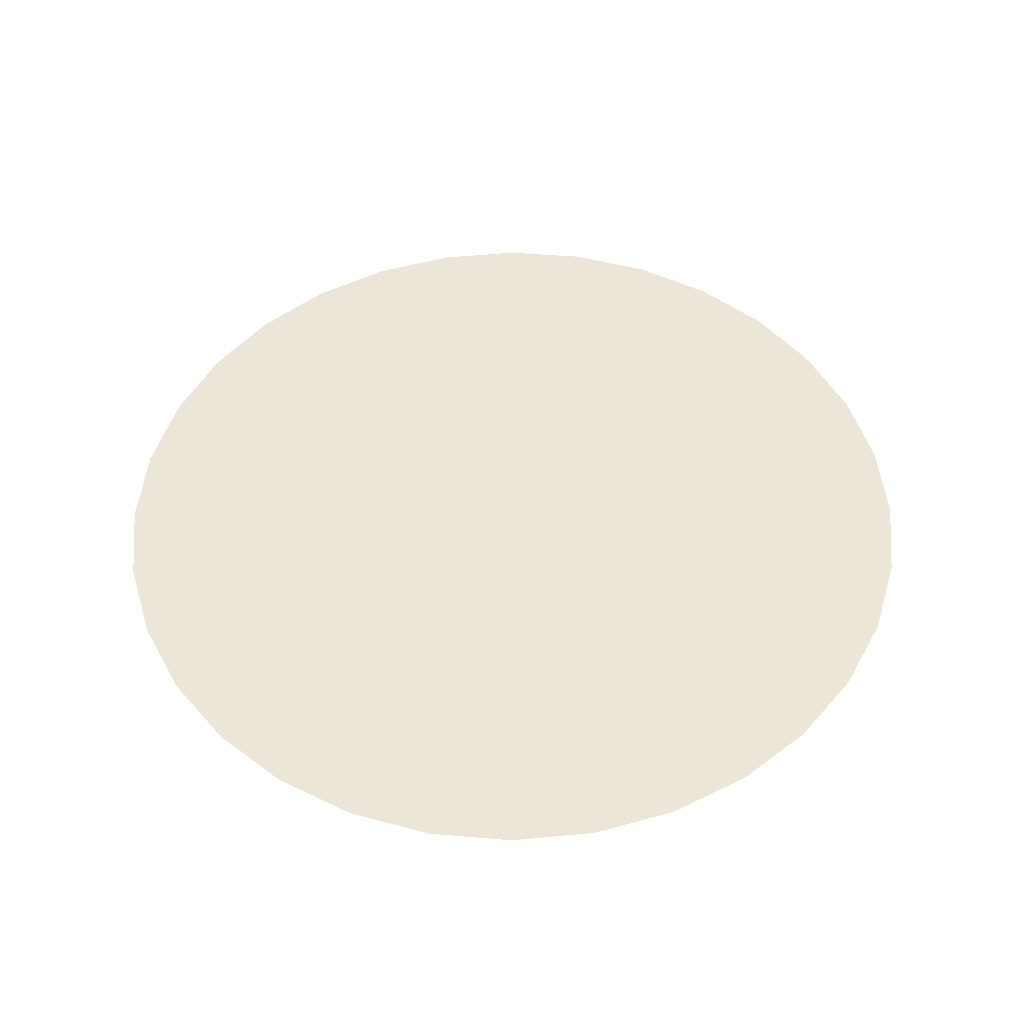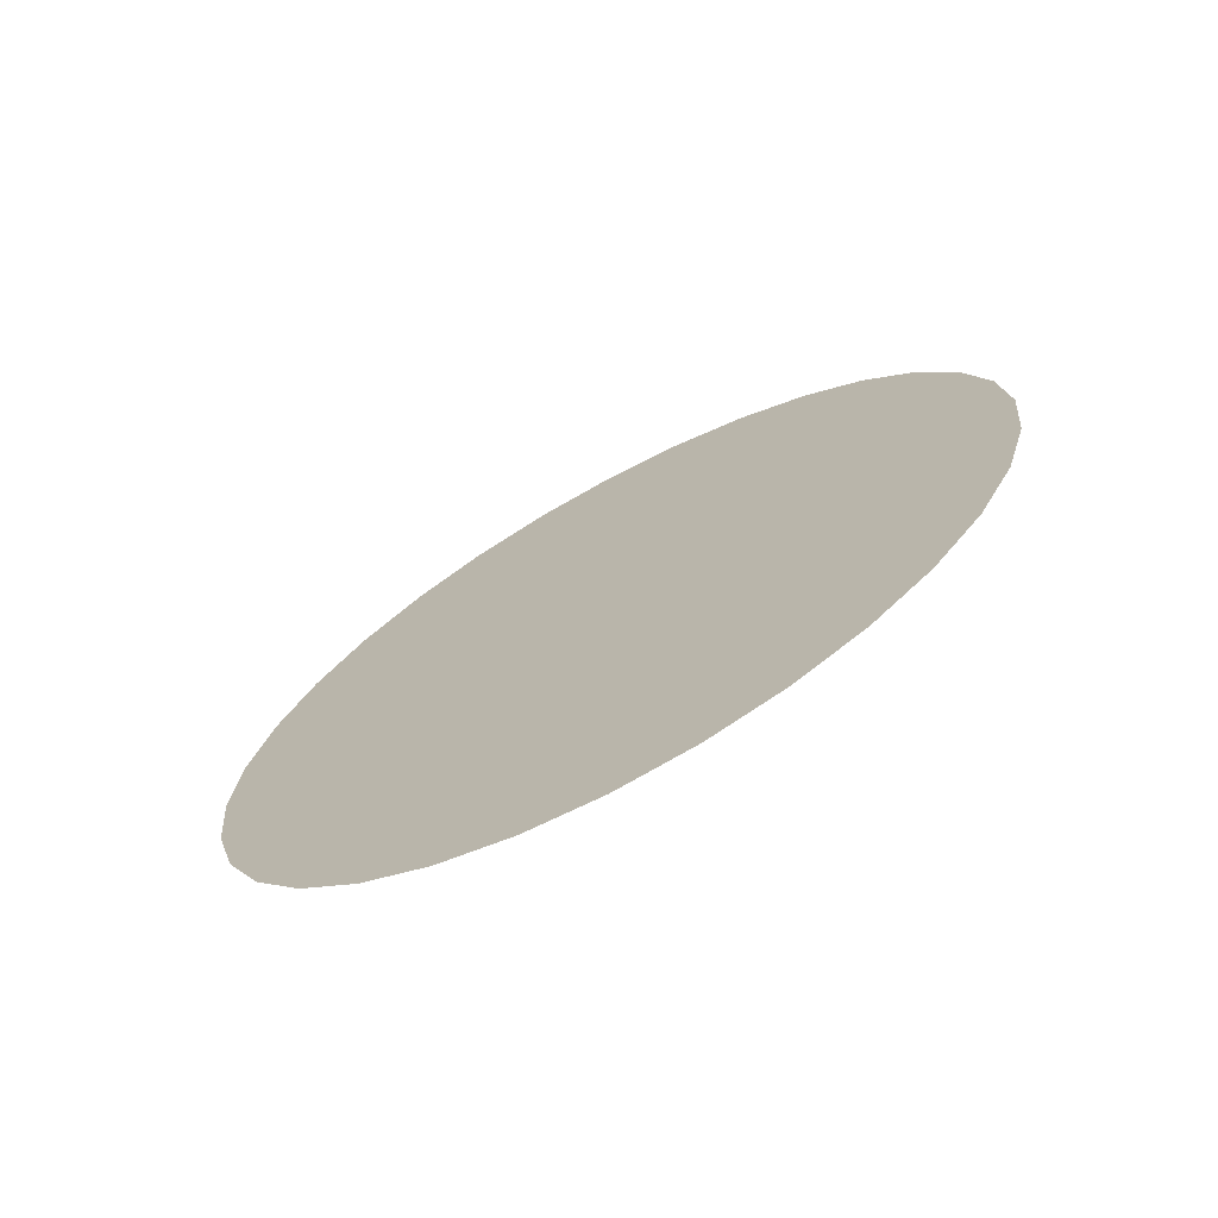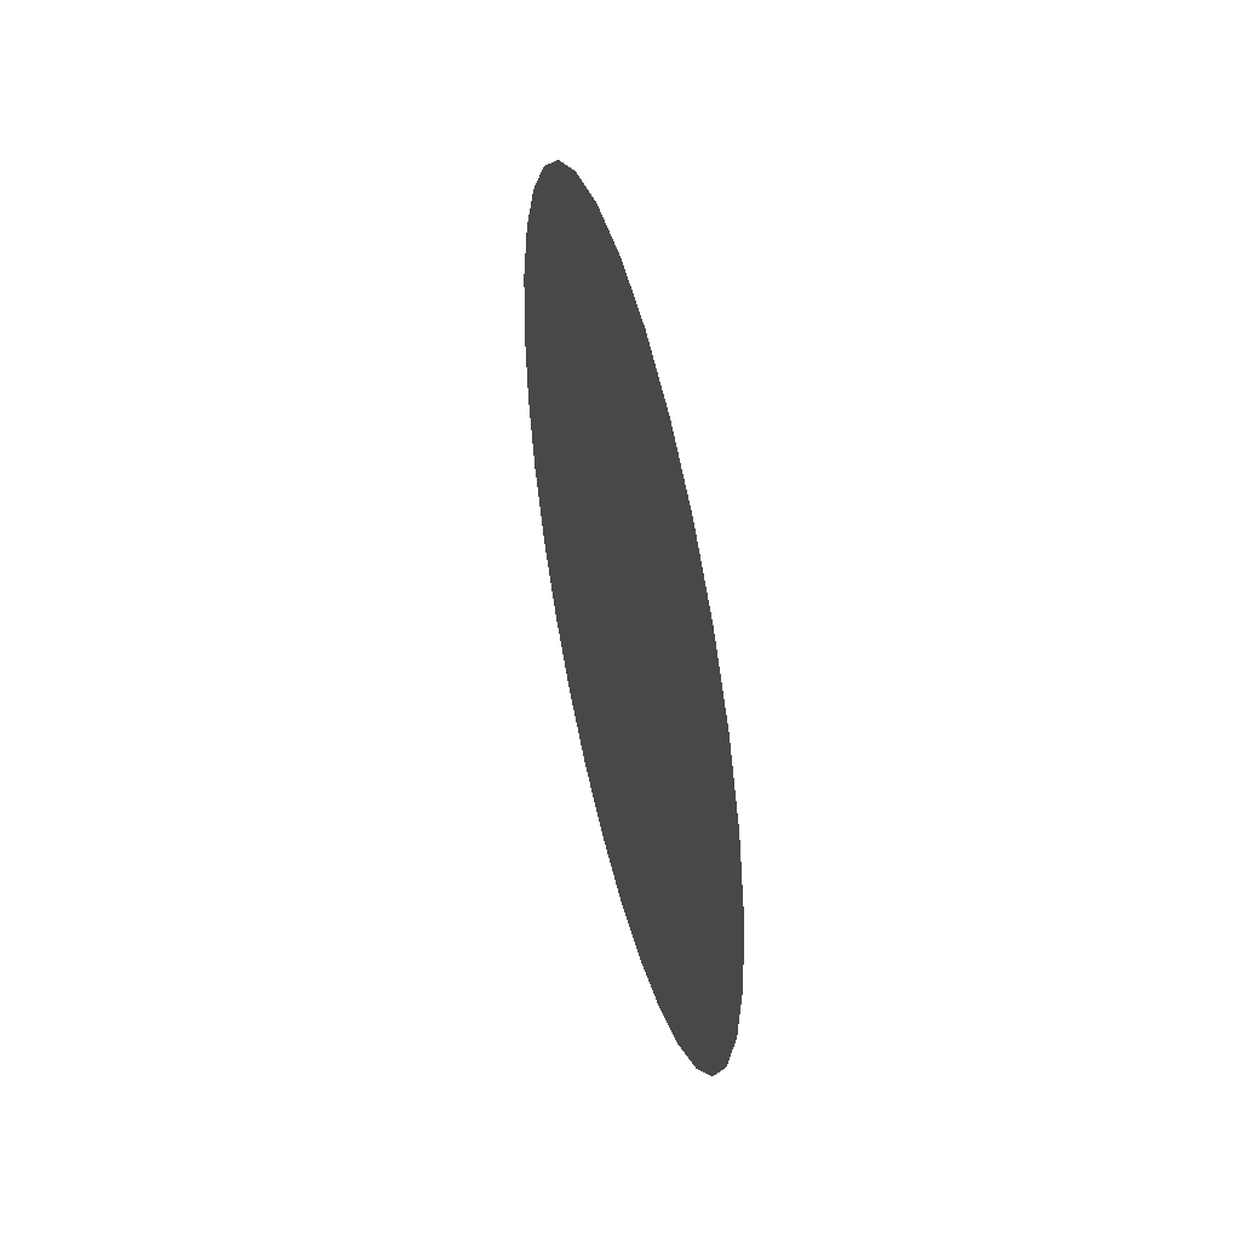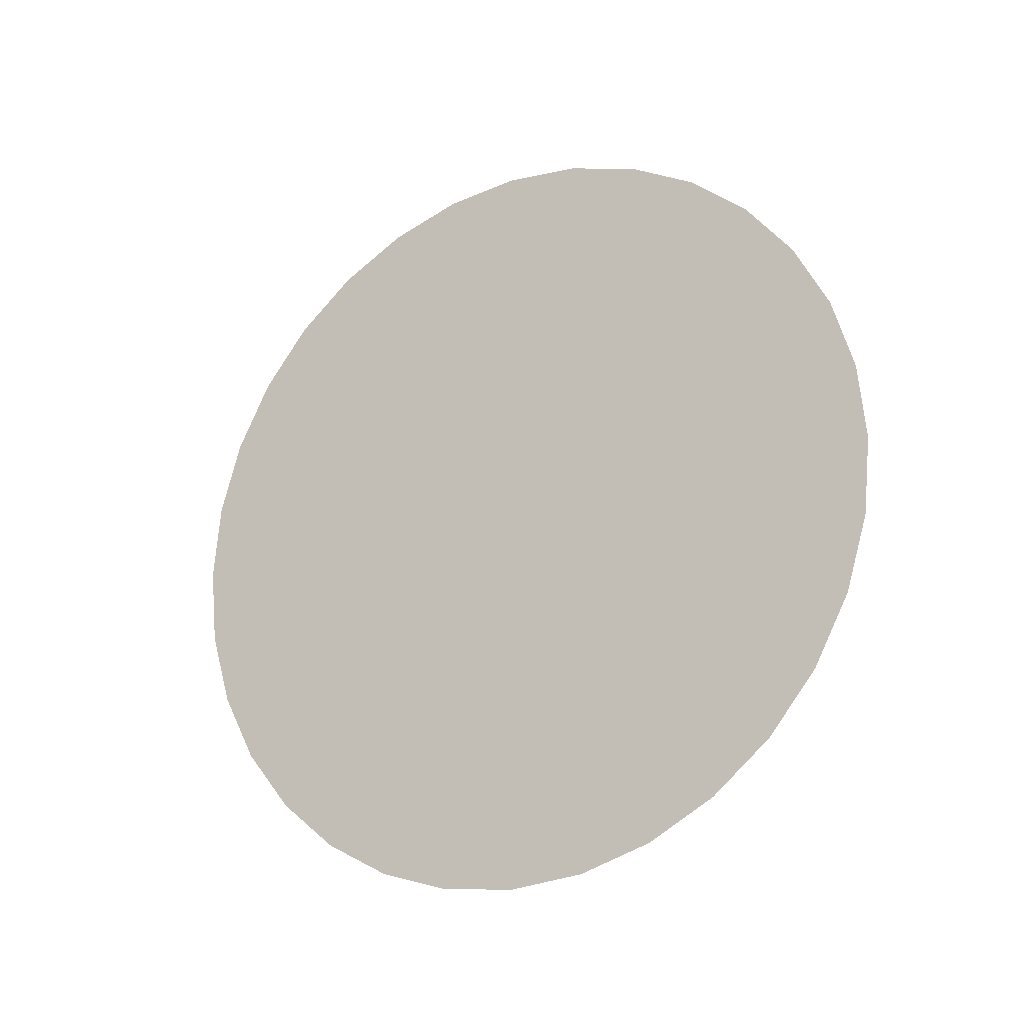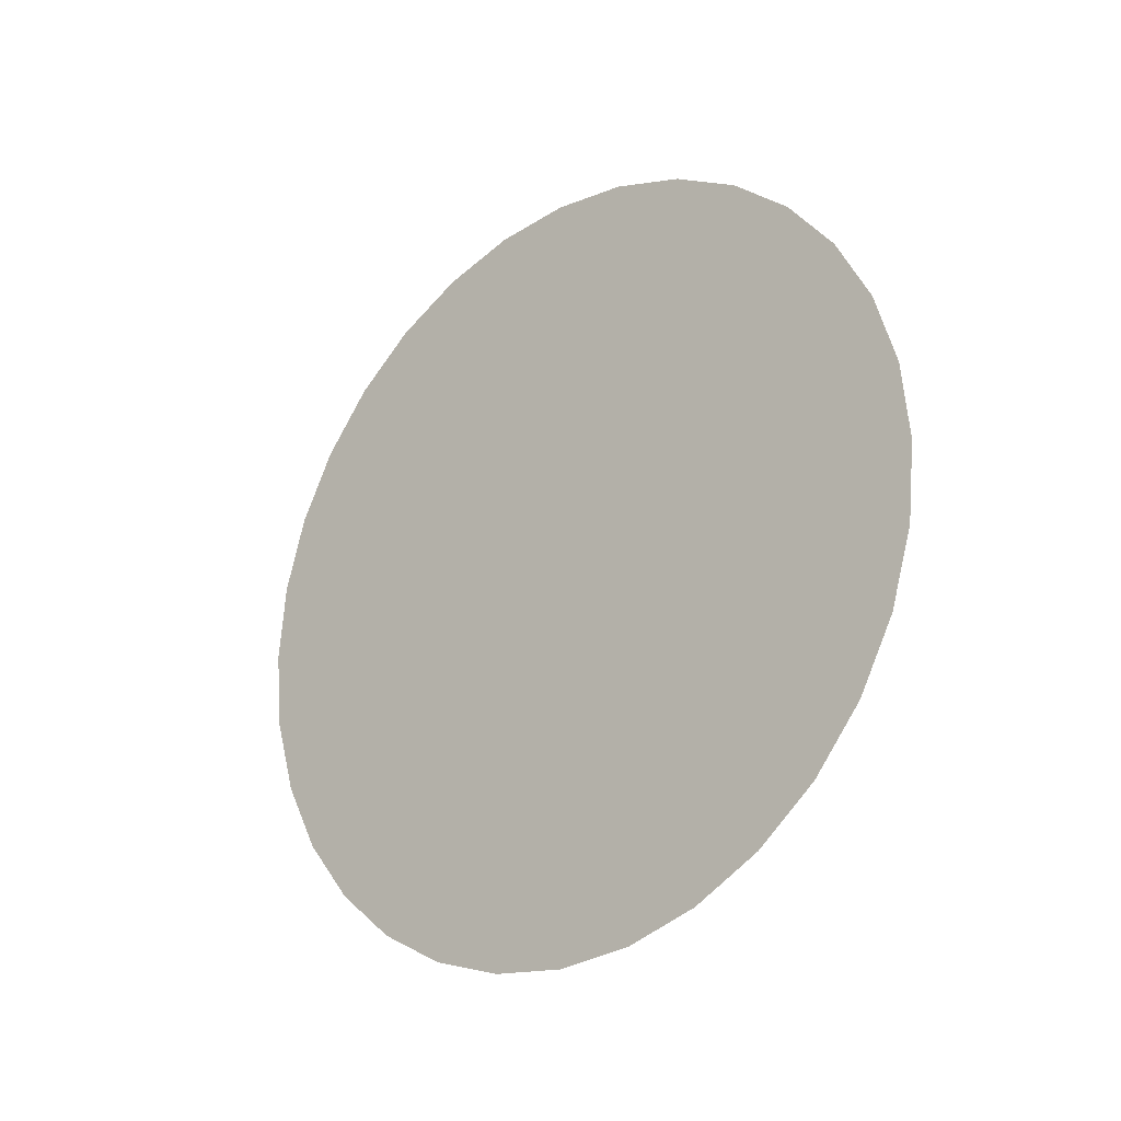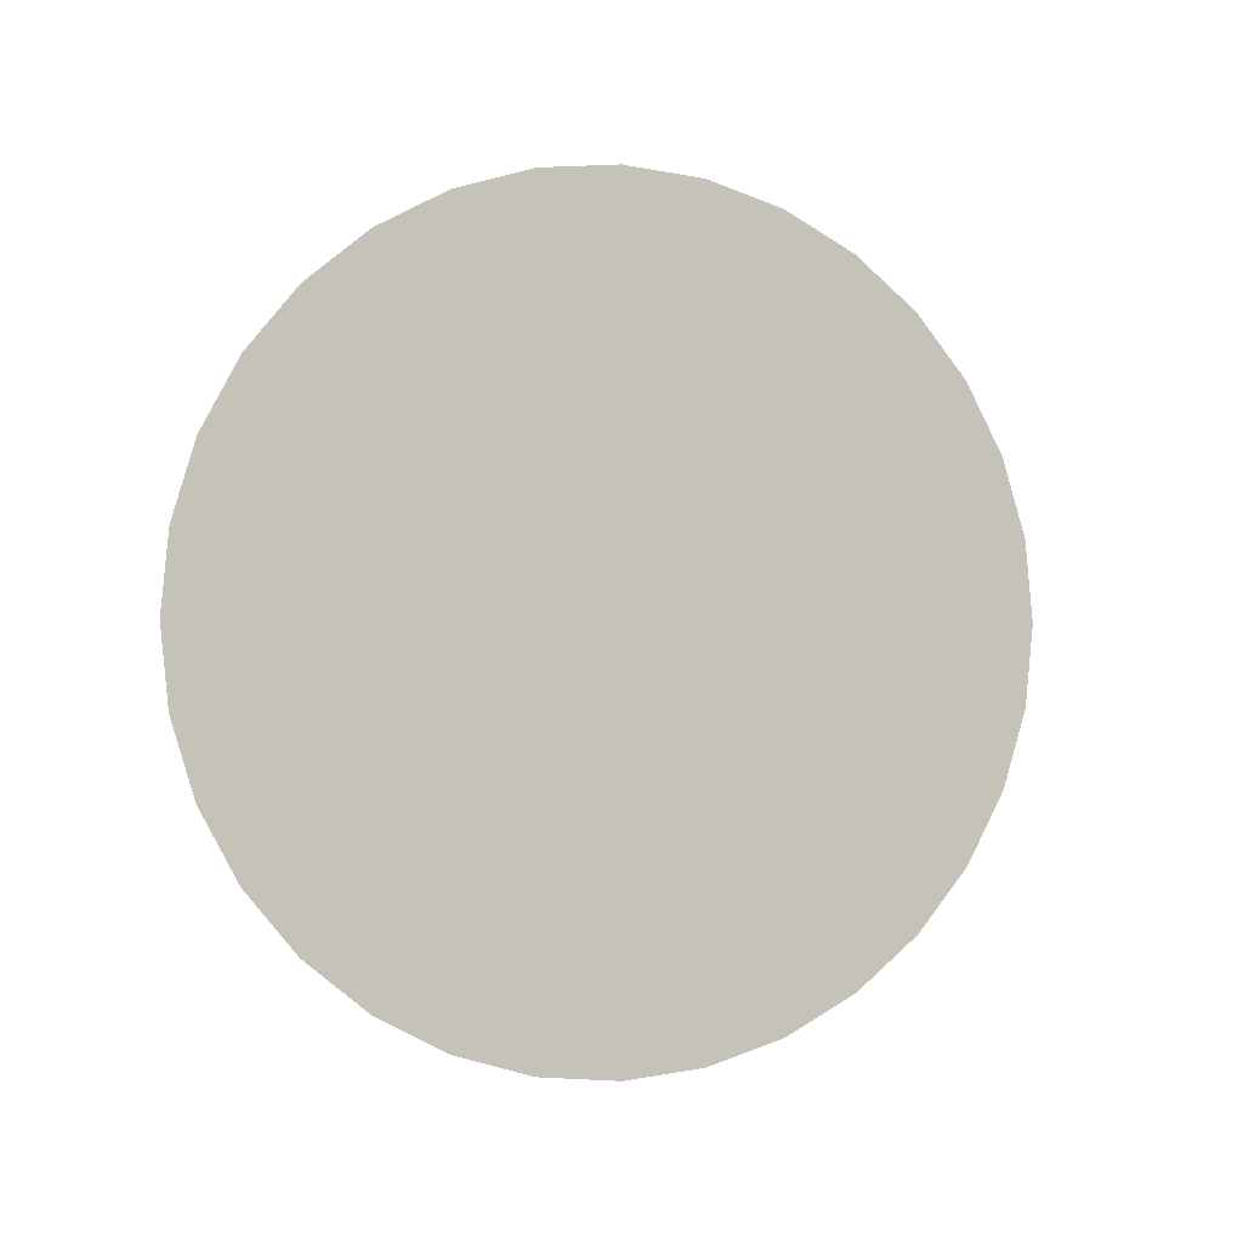
<metadata>
{"format":"obj","ext":"obj","renderer":"f3d","projection":"perspective","resolution":1024,"background":"white","views":[{"elev":-39.9,"azim":90.5,"up":"+Z"},{"elev":-70.1,"azim":-61.3,"up":"+Z"},{"elev":46.4,"azim":-13.6,"up":"+Z"},{"elev":-20.8,"azim":-59.4,"up":"+Y"},{"elev":-23.6,"azim":130.8,"up":"+Z"},{"elev":-0.9,"azim":-108.4,"up":"+Y"}]}
</metadata>
<code>
v 0 0 -1
v 0 -0.1951 -0.9808
v 0 -0.3827 -0.9239
v 0 -0.5556 -0.8315
v 0 -0.7071 -0.7071
v 0 -0.8315 -0.5556
v 0 -0.9239 -0.3827
v 0 -0.9808 -0.1951
v 0 -1 -0
v 0 -0.9808 0.1951
v 0 -0.9239 0.3827
v 0 -0.8315 0.5556
v 0 -0.7071 0.7071
v 0 -0.5556 0.8315
v 0 -0.3827 0.9239
v 0 -0.1951 0.9808
v -0 0 1
v -0 0.1951 0.9808
v -0 0.3827 0.9239
v -0 0.5556 0.8315
v -0 0.7071 0.7071
v -0 0.8315 0.5556
v -0 0.9239 0.3827
v -0 0.9808 0.1951
v -0 1 -1e-06
v -0 0.9808 -0.1951
v -0 0.9239 -0.3827
v -0 0.8315 -0.5556
v -0 0.7071 -0.7071
v -0 0.5556 -0.8315
v -0 0.3827 -0.9239
v -0 0.1951 -0.9808
f 26 10 18
f 32 1 2
f 30 31 32
f 26 29 30
f 26 27 28
f 24 25 26
f 22 23 24
f 20 21 22
f 22 19 20
f 16 17 18
f 14 15 16
f 10 13 14
f 10 11 12
f 8 9 10
f 6 7 8
f 4 5 6
f 2 3 4
f 26 32 2
f 26 28 29
f 18 24 26
f 18 19 22
f 10 16 18
f 10 12 13
f 6 8 10
f 10 4 6
f 26 30 32
f 18 22 24
f 10 14 16
f 2 4 10
f 10 26 2

</code>
